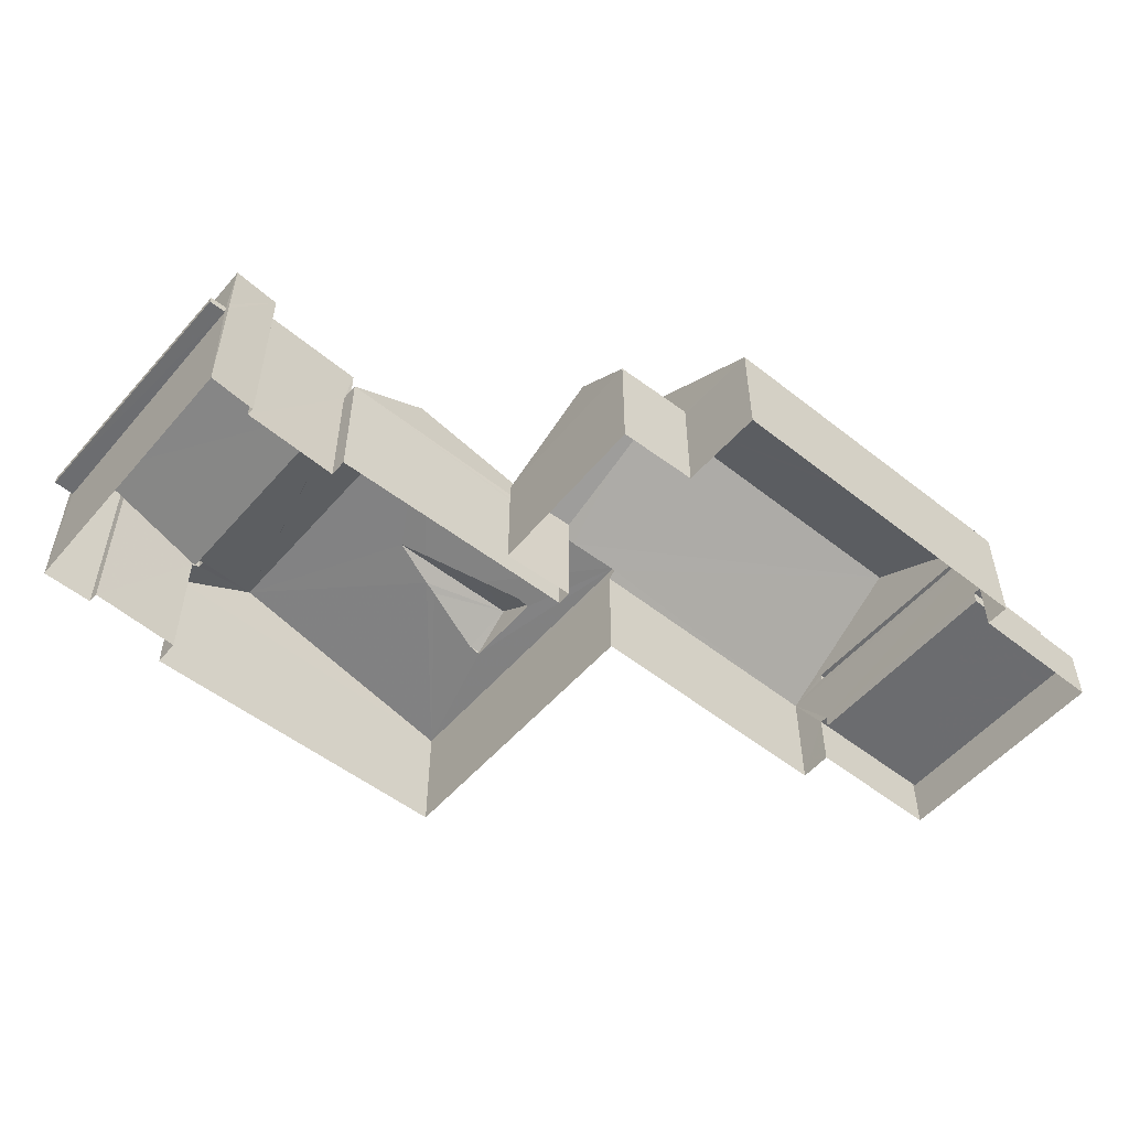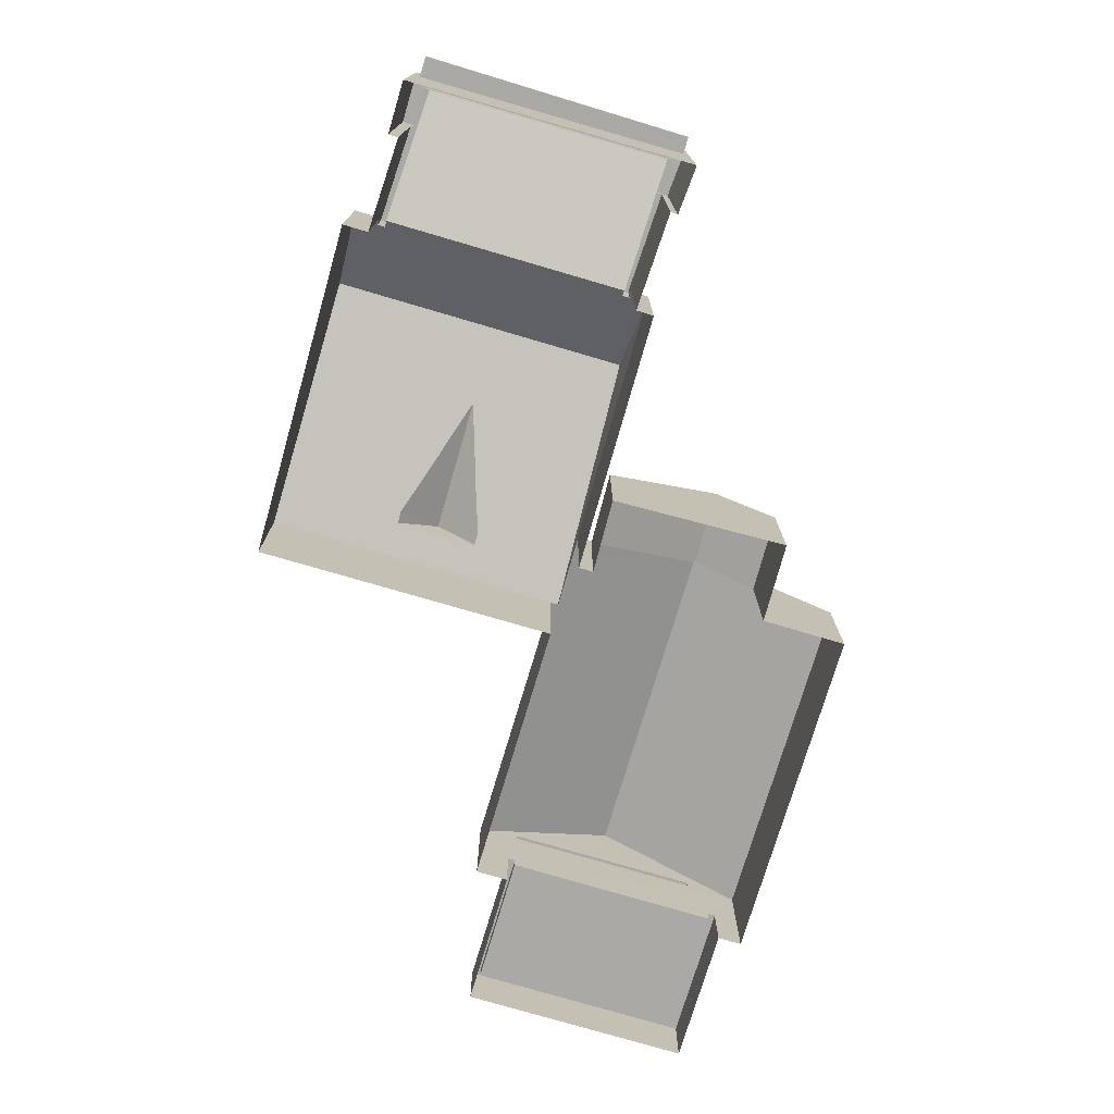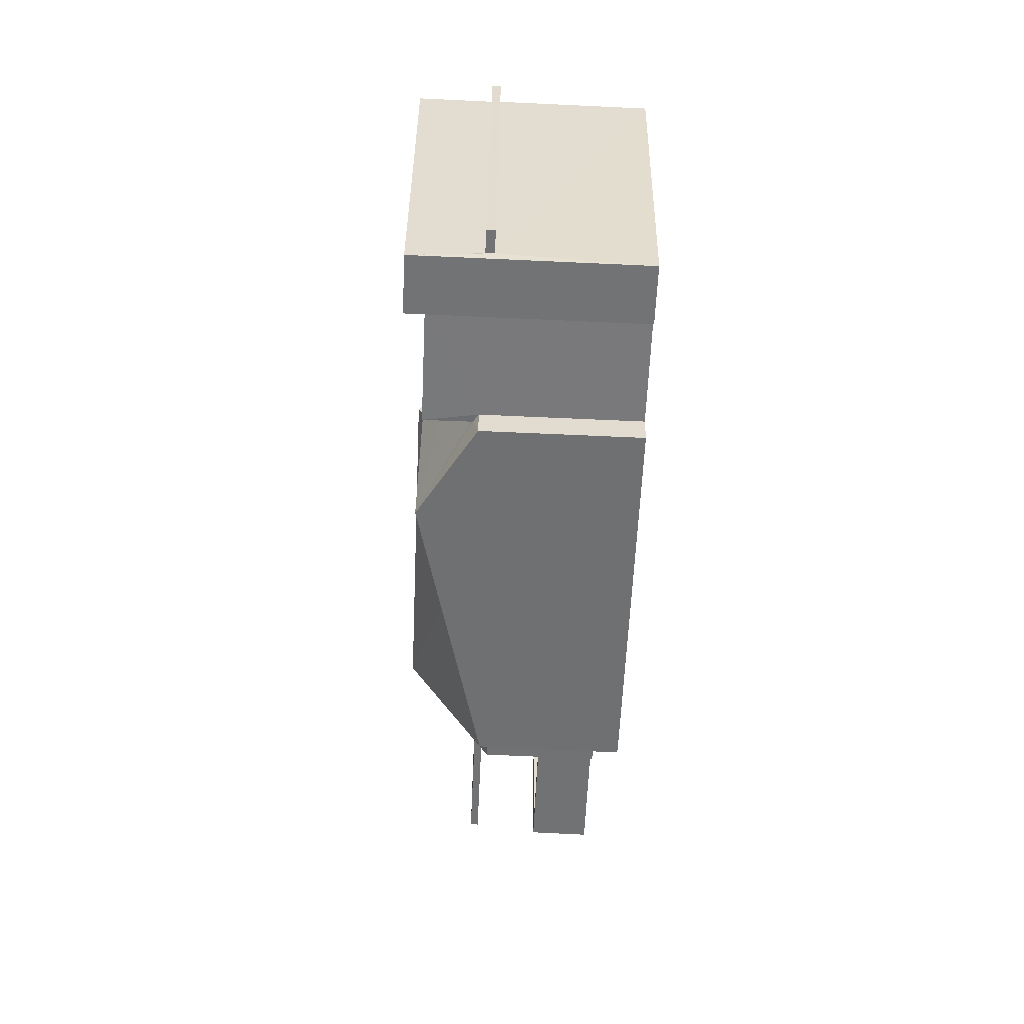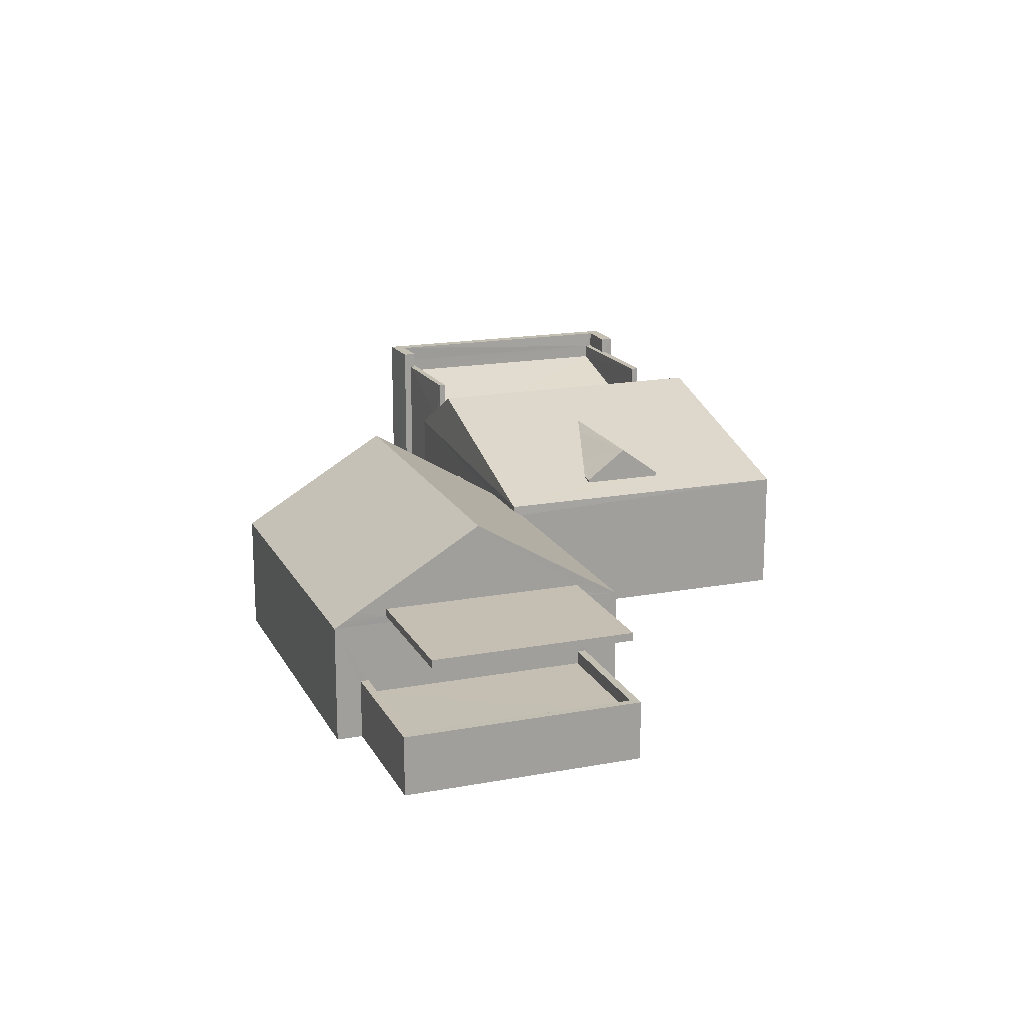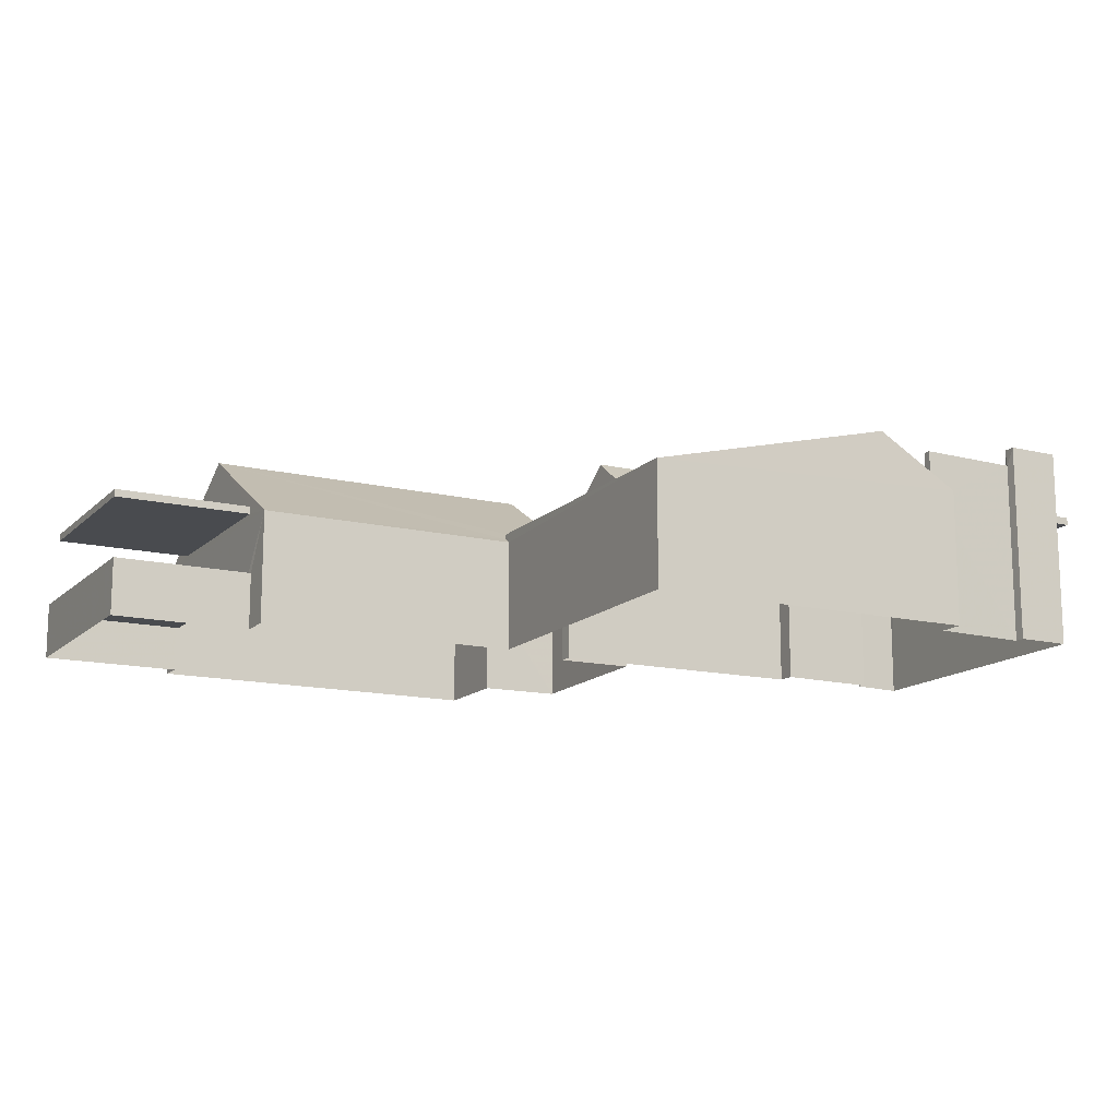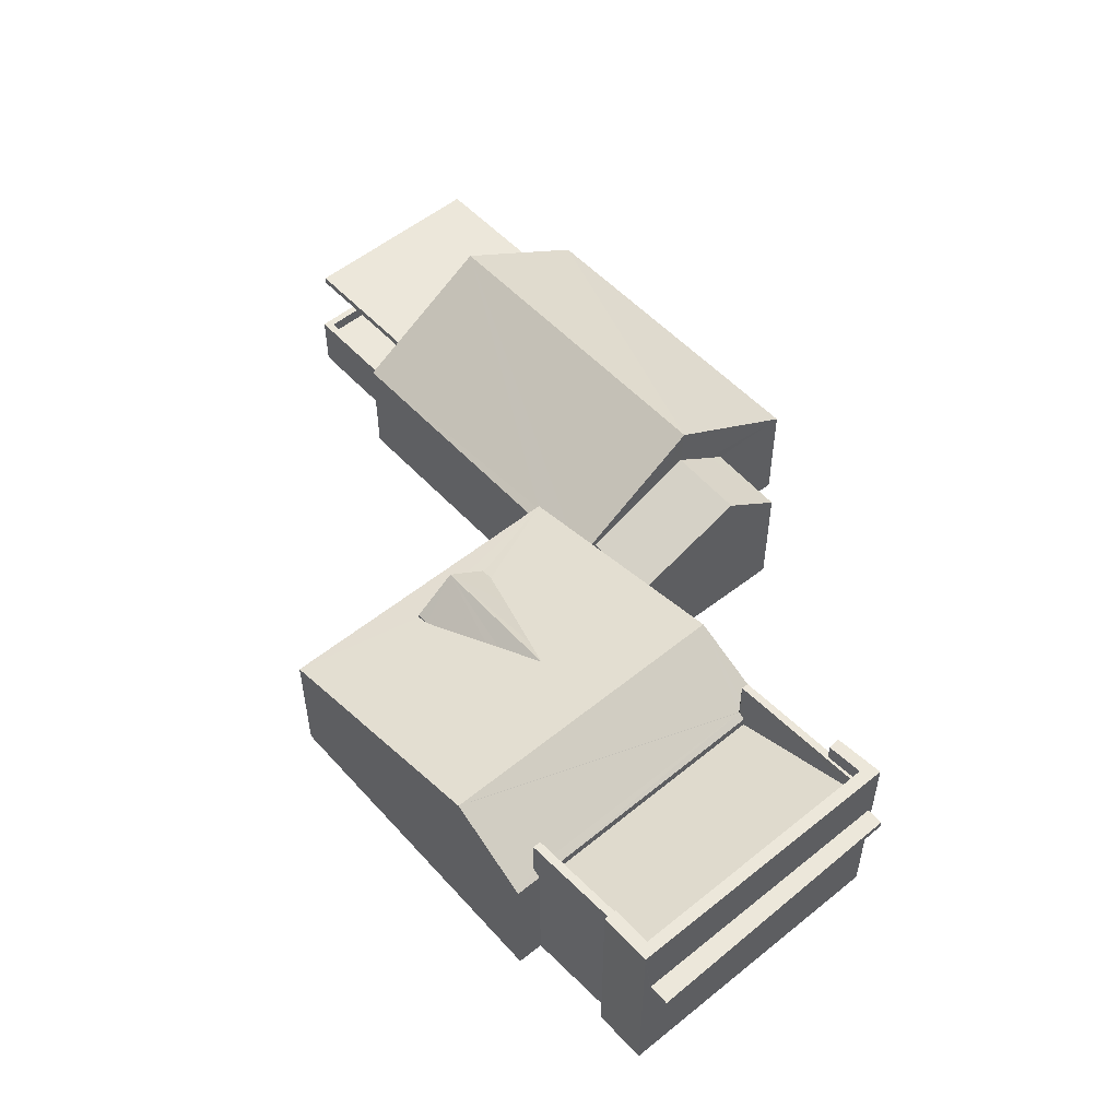
<metadata>
{"format":"obj","ext":"obj","renderer":"f3d","projection":"perspective","resolution":1024,"background":"white","views":[{"elev":-53.8,"azim":126.9,"up":"+Z"},{"elev":-75.3,"azim":60.4,"up":"+Z"},{"elev":-68.7,"azim":87.5,"up":"+Y"},{"elev":17.7,"azim":-123.2,"up":"+Z"},{"elev":-14.1,"azim":-41.0,"up":"+Z"},{"elev":53.2,"azim":35.6,"up":"+Z"}]}
</metadata>
<code>
v -8.907e+04 -9.994e+04 6.373
v -8.907e+04 -9.995e+04 6.374
v -8.907e+04 -9.994e+04 6.373
v -8.908e+04 -9.994e+04 6.372
v -8.909e+04 -9.994e+04 6.373
v -8.909e+04 -9.993e+04 6.373
v -8.907e+04 -9.994e+04 6.373
v -8.908e+04 -9.994e+04 6.373
v -8.908e+04 -9.994e+04 6.373
v -8.908e+04 -9.994e+04 6.373
v -8.908e+04 -9.995e+04 6.374
v -8.908e+04 -9.995e+04 6.374
v -8.908e+04 -9.995e+04 6.374
v -8.908e+04 -9.995e+04 6.374
v -8.908e+04 -9.995e+04 6.374
v -8.909e+04 -9.994e+04 6.373
v -8.909e+04 -9.993e+04 6.373
v -8.908e+04 -9.994e+04 6.373
v -8.908e+04 -9.994e+04 6.373
v -8.908e+04 -9.994e+04 6.373
v -8.908e+04 -9.994e+04 6.373
v -8.909e+04 -9.994e+04 6.373
v -8.908e+04 -9.994e+04 6.373
v -8.909e+04 -9.994e+04 6.373
v -8.909e+04 -9.994e+04 8.75
v -8.909e+04 -9.994e+04 8.749
v -8.909e+04 -9.994e+04 8.749
v -8.909e+04 -9.994e+04 8.75
v -8.907e+04 -9.995e+04 8.94
v -8.907e+04 -9.995e+04 8.94
v -8.907e+04 -9.994e+04 8.939
v -8.907e+04 -9.994e+04 8.939
v -8.909e+04 -9.994e+04 8.899
v -8.909e+04 -9.994e+04 8.9
v -8.909e+04 -9.994e+04 8.9
v -8.909e+04 -9.994e+04 8.899
v -8.908e+04 -9.994e+04 9.35
v -8.908e+04 -9.994e+04 8.715
v -8.908e+04 -9.994e+04 9.599
v -8.908e+04 -9.994e+04 9.599
v -8.908e+04 -9.995e+04 8.836
v -8.908e+04 -9.995e+04 8.998
v -8.908e+04 -9.994e+04 8.836
v -8.908e+04 -9.994e+04 9.25
v -8.908e+04 -9.994e+04 10.07
v -8.908e+04 -9.995e+04 9.452
v -8.908e+04 -9.995e+04 9.386
v -8.908e+04 -9.994e+04 9.55
v -8.908e+04 -9.995e+04 9.06
v -8.908e+04 -9.994e+04 9.06
v -8.908e+04 -9.994e+04 8.999
v -8.908e+04 -9.994e+04 8.945
v -8.909e+04 -9.994e+04 10.34
v -8.909e+04 -9.994e+04 8.63
v -8.908e+04 -9.994e+04 8.734
v -8.908e+04 -9.994e+04 8.63
v -8.908e+04 -9.994e+04 8.726
v -8.908e+04 -9.994e+04 9.68
v -8.908e+04 -9.995e+04 10.08
v -8.908e+04 -9.994e+04 9.68
v -8.908e+04 -9.994e+04 9.06
v -8.909e+04 -9.994e+04 7.504
v -8.909e+04 -9.993e+04 7.504
v -8.909e+04 -9.994e+04 7.504
v -8.909e+04 -9.994e+04 7.505
v -8.909e+04 -9.994e+04 7.505
v -8.909e+04 -9.994e+04 7.505
v -8.909e+04 -9.994e+04 7.505
v -8.909e+04 -9.993e+04 7.504
v -8.908e+04 -9.994e+04 9.171
v -8.908e+04 -9.994e+04 9.174
v -8.908e+04 -9.994e+04 9.146
v -8.908e+04 -9.994e+04 9.089
v -8.908e+04 -9.994e+04 9.174
v -8.908e+04 -9.995e+04 9.183
v -8.908e+04 -9.995e+04 9.089
v -8.908e+04 -9.995e+04 9.089
v -8.908e+04 -9.995e+04 9.089
v -8.908e+04 -9.995e+04 9.184
v -8.908e+04 -9.994e+04 9.089
v -8.908e+04 -9.994e+04 9.089
v -8.909e+04 -9.994e+04 7.254
v -8.909e+04 -9.993e+04 7.254
v -8.909e+04 -9.994e+04 7.255
v -8.909e+04 -9.994e+04 7.255
v -8.908e+04 -9.994e+04 8.902
v -8.907e+04 -9.995e+04 9.731
v -8.907e+04 -9.994e+04 9.733
v -8.908e+04 -9.995e+04 8.908
v -8.909e+04 -9.993e+04 8.629
v -8.909e+04 -9.993e+04 8.749
v -8.908e+04 -9.994e+04 10.34
v -8.909e+04 -9.994e+04 8.899
v -8.907e+04 -9.994e+04 10.35
v -8.907e+04 -9.994e+04 10.35
v -8.907e+04 -9.994e+04 10.35
v -8.907e+04 -9.995e+04 10.35
v -8.907e+04 -9.995e+04 10.35
v -8.908e+04 -9.995e+04 10.35
v -8.907e+04 -9.994e+04 10.35
v -8.908e+04 -9.995e+04 10.35
v -8.907e+04 -9.994e+04 10.01
v -8.908e+04 -9.994e+04 10.01
v -8.907e+04 -9.994e+04 10.01
v -8.907e+04 -9.994e+04 10.01
v -8.907e+04 -9.994e+04 10.01
v -8.908e+04 -9.994e+04 10.01
v -8.908e+04 -9.994e+04 8.714
v -8.908e+04 -9.994e+04 8.714
v -8.907e+04 -9.995e+04 9.09
v -8.907e+04 -9.994e+04 9.089
v -8.907e+04 -9.995e+04 9.09
v -8.907e+04 -9.994e+04 9.089
v -8.908e+04 -9.995e+04 10.02
v -8.908e+04 -9.995e+04 10.02
v -8.908e+04 -9.995e+04 10.02
v -8.908e+04 -9.995e+04 10.02
v -8.907e+04 -9.995e+04 10.02
v -8.907e+04 -9.995e+04 10.02
v -8.908e+04 -9.994e+04 8.724
v -8.908e+04 -9.994e+04 8.715
v -8.908e+04 -9.994e+04 8.629
v -8.908e+04 -9.995e+04 9.06
v -8.908e+04 -9.994e+04 8.629
v -8.907e+04 -9.994e+04 9.089
v -8.907e+04 -9.994e+04 8.939
v -8.908e+04 -9.994e+04 8.63
v -8.908e+04 -9.994e+04 8.63
f 1 2 3
f 4 5 6
f 7 1 3
f 8 9 10
f 9 5 4
f 11 12 13
f 2 14 15
f 5 16 17
f 18 19 20
f 8 10 21
f 18 15 11
f 3 15 18
f 22 16 5
f 23 24 22
f 13 23 19
f 19 23 8
f 3 2 15
f 8 23 9
f 5 9 23
f 11 13 19
f 18 11 19
f 23 22 5
f 25 26 27
f 25 28 26
f 29 30 31
f 32 29 31
f 33 34 35
f 36 33 35
f 37 38 39
f 40 37 39
f 41 42 43
f 43 44 45
f 41 46 47
f 45 44 48
f 41 47 49
f 50 44 43
f 41 49 42
f 51 50 43
f 42 51 43
f 52 40 39
f 53 54 55
f 54 56 55
f 57 53 55
f 45 48 58
f 45 58 59
f 46 41 59
f 58 46 59
f 58 48 60
f 60 44 61
f 60 48 44
f 62 63 64
f 65 66 67
f 65 68 66
f 69 63 62
f 68 63 69
f 68 65 63
f 70 71 59
f 45 59 71
f 72 73 74
f 73 45 74
f 45 71 74
f 75 76 70
f 77 78 79
f 76 80 70
f 59 79 75
f 59 77 79
f 59 75 70
f 73 72 81
f 46 58 60
f 47 46 60
f 82 83 84
f 85 82 84
f 86 87 88
f 86 89 87
f 90 91 92
f 92 93 53
f 92 91 93
f 43 45 73
f 94 95 96
f 96 95 97
f 97 98 99
f 95 94 100
f 99 98 101
f 95 98 97
f 102 103 104
f 105 104 106
f 104 107 106
f 104 103 107
f 52 39 108
f 109 52 108
f 110 111 112
f 110 113 111
f 114 115 116
f 117 118 116
f 117 119 118
f 115 117 116
f 57 120 92
f 53 57 92
f 121 38 37
f 122 90 92
f 49 60 123
f 49 47 60
f 50 61 44
f 34 28 25
f 35 34 25
f 23 54 24
f 23 56 54
f 88 80 86
f 70 107 71
f 106 107 88
f 70 80 107
f 107 80 88
f 9 124 10
f 10 124 108
f 124 109 108
f 74 103 72
f 103 102 81
f 81 3 18
f 81 102 3
f 72 103 81
f 101 115 99
f 99 115 14
f 101 117 115
f 14 115 15
f 111 113 32
f 31 111 32
f 9 4 122
f 124 9 122
f 71 103 74
f 71 107 103
f 12 41 13
f 12 77 41
f 34 33 26
f 28 34 26
f 32 113 110
f 29 32 110
f 2 99 14
f 2 97 99
f 125 94 96
f 1 7 126
f 125 126 94
f 126 7 94
f 42 49 123
f 82 63 83
f 82 64 63
f 104 100 102
f 3 102 7
f 7 102 94
f 102 100 94
f 51 123 61
f 51 42 123
f 27 93 91
f 27 36 93
f 11 78 77
f 12 11 77
f 81 18 20
f 73 81 20
f 27 33 36
f 27 26 33
f 65 84 83
f 63 65 83
f 77 59 41
f 55 43 57
f 19 127 20
f 20 127 73
f 120 43 73
f 57 43 120
f 127 120 73
f 122 109 124
f 128 121 127
f 52 122 92
f 37 92 121
f 127 121 120
f 121 92 120
f 52 109 122
f 40 92 37
f 52 92 40
f 106 88 118
f 105 106 95
f 88 87 118
f 95 118 98
f 98 118 119
f 95 106 118
f 90 4 6
f 90 122 4
f 89 80 76
f 89 86 80
f 67 84 65
f 67 85 84
f 31 1 126
f 2 1 30
f 96 97 112
f 111 125 96
f 97 2 30
f 111 96 112
f 112 97 30
f 1 31 30
f 8 127 19
f 8 128 127
f 5 62 6
f 90 6 62
f 90 67 54
f 24 66 22
f 54 66 24
f 64 82 85
f 90 62 64
f 67 64 85
f 67 66 54
f 90 64 67
f 60 61 123
f 75 116 76
f 89 76 87
f 116 118 87
f 76 116 87
f 111 126 125
f 111 31 126
f 30 29 110
f 112 30 110
f 68 17 16
f 68 69 17
f 21 38 128
f 21 128 8
f 38 121 128
f 108 21 10
f 108 38 21
f 39 38 108
f 11 15 78
f 79 78 114
f 114 78 115
f 78 15 115
f 43 56 41
f 41 56 13
f 55 56 43
f 13 56 23
f 104 95 100
f 104 105 95
f 22 68 16
f 22 66 68
f 119 101 98
f 119 117 101
f 35 54 53
f 27 90 54
f 91 90 27
f 93 36 53
f 36 35 53
f 27 54 25
f 25 54 35
f 62 17 69
f 62 5 17
f 79 114 116
f 75 79 116
f 50 51 61

</code>
